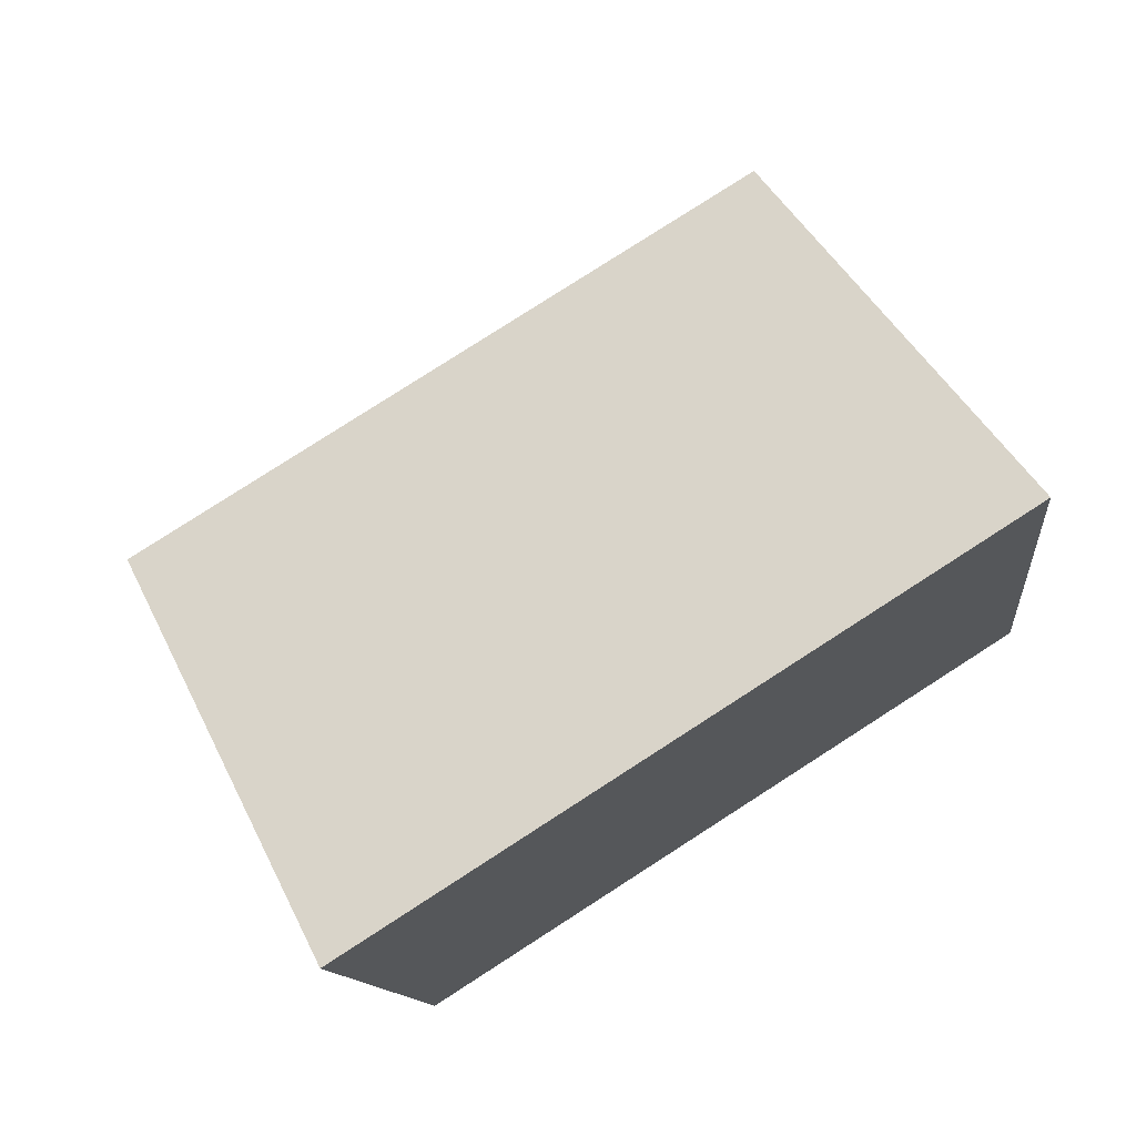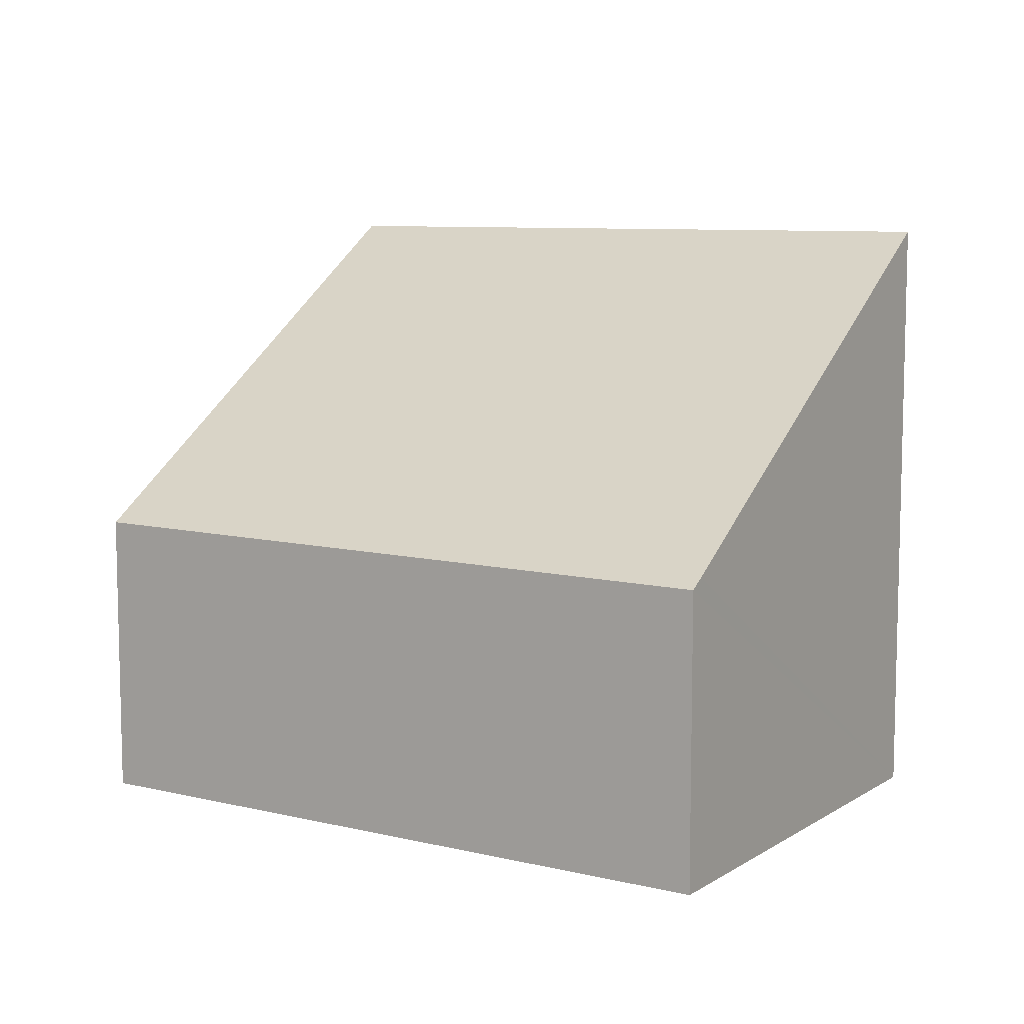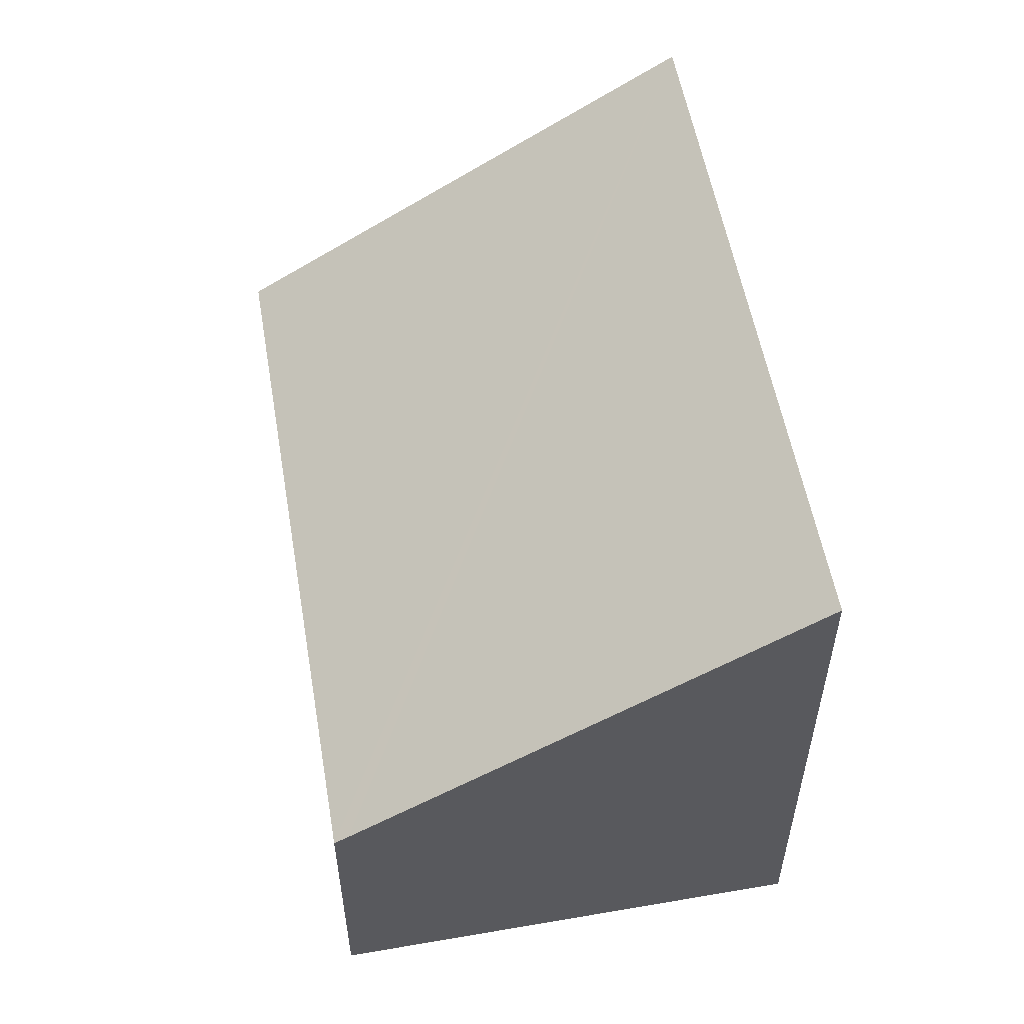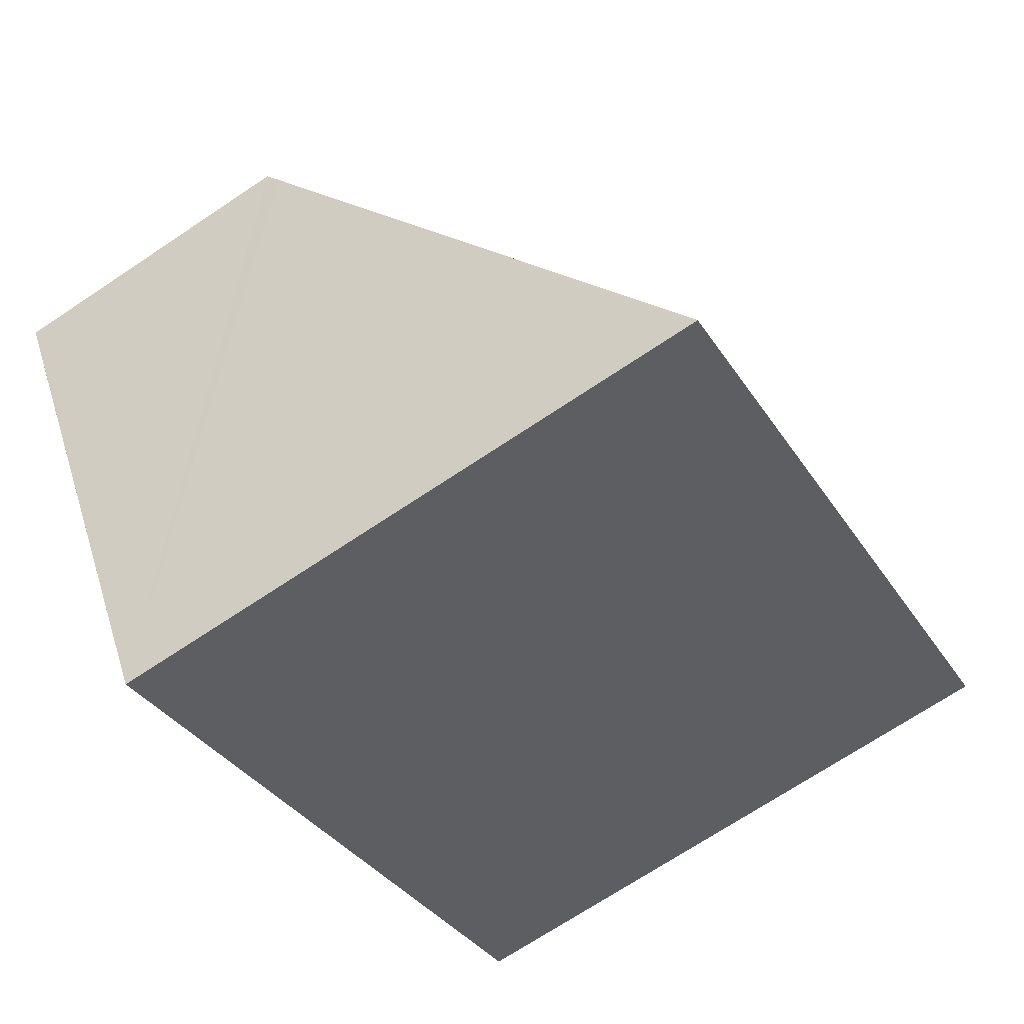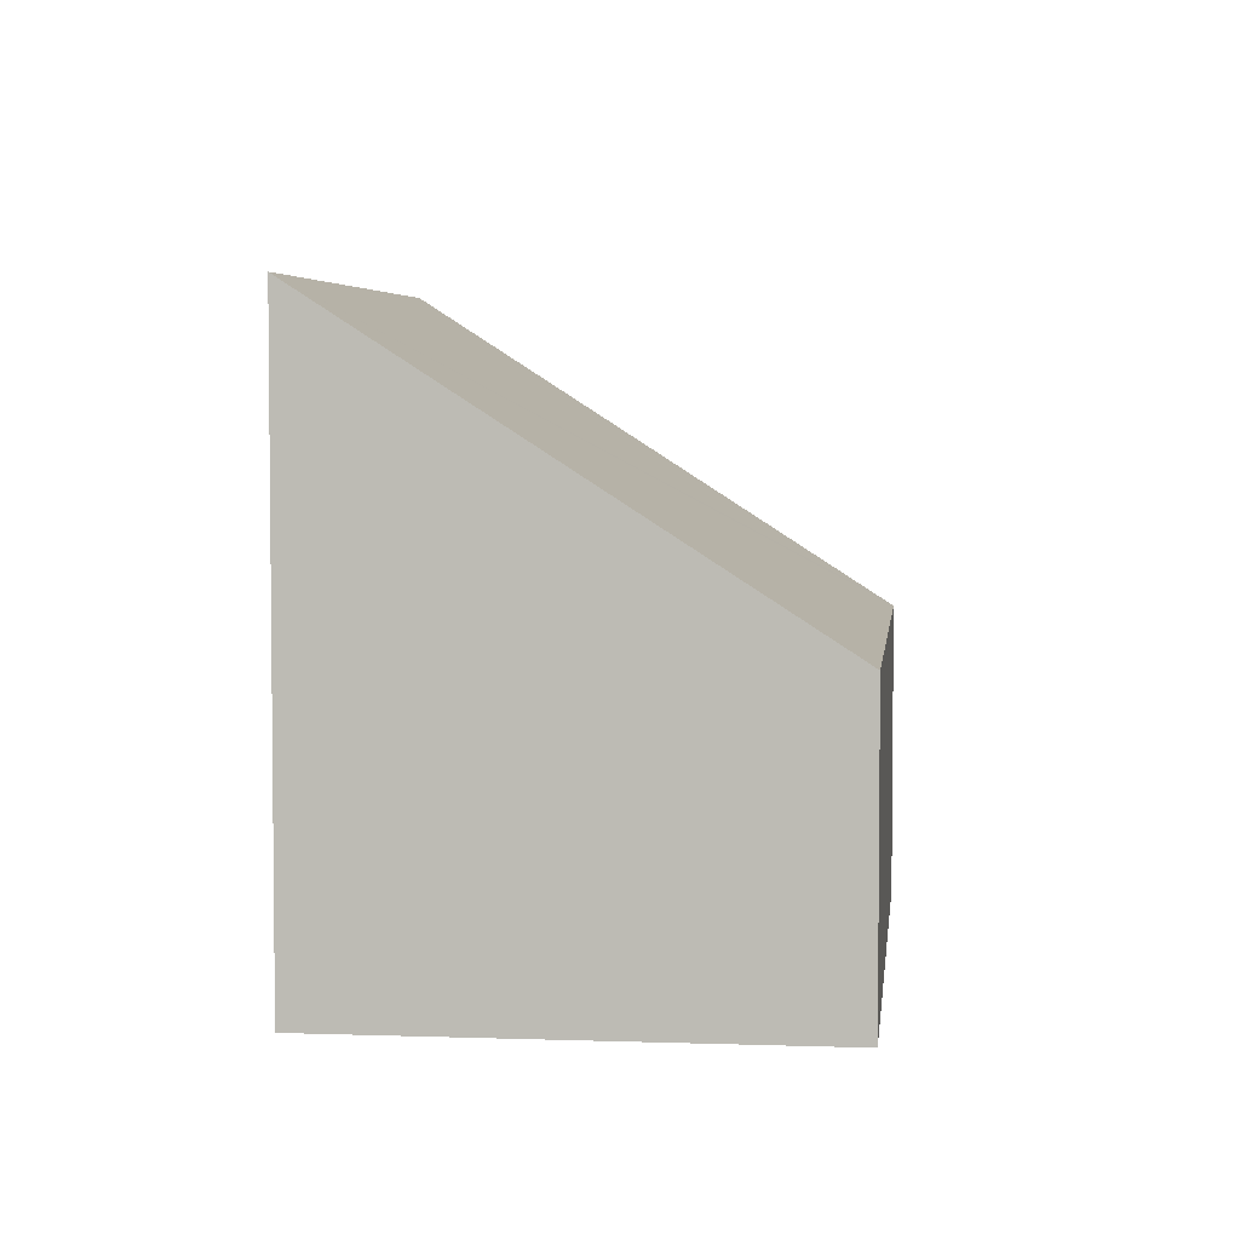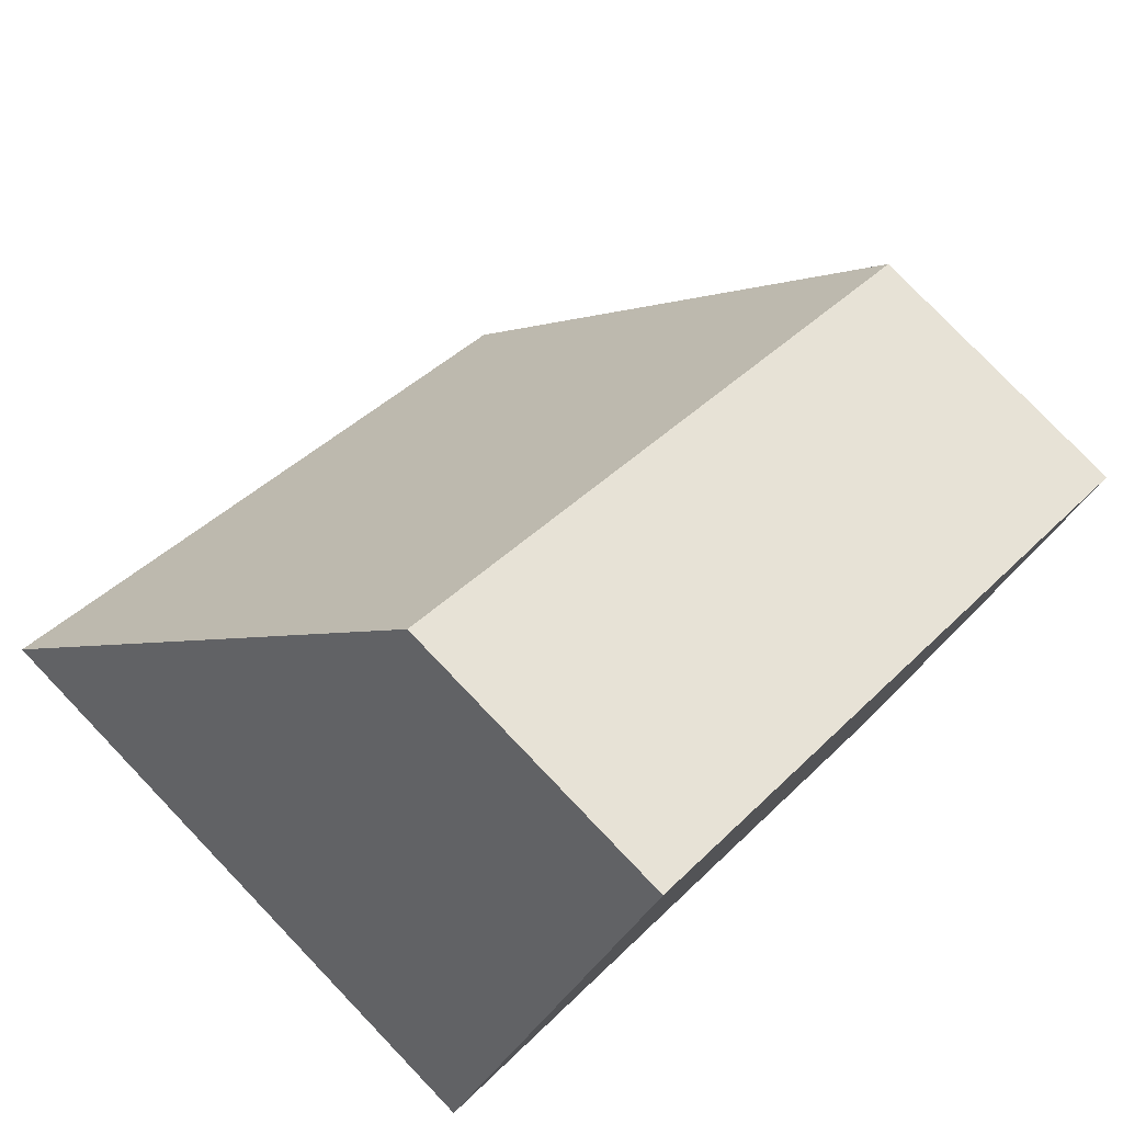
<metadata>
{"format":"obj","ext":"obj","renderer":"f3d","projection":"perspective","resolution":1024,"background":"white","views":[{"elev":-12.1,"azim":-174.0,"up":"+Z"},{"elev":9.1,"azim":64.3,"up":"+Y"},{"elev":57.0,"azim":111.9,"up":"+Y"},{"elev":-70.8,"azim":123.7,"up":"+Z"},{"elev":4.3,"azim":-52.2,"up":"+Y"},{"elev":78.9,"azim":-43.8,"up":"+Z"}]}
</metadata>
<code>
v  0 7.629 4.671e-16
v  10.81 3.855 0.267
v  7.614 7.72 -4.819
v  10.91 3.732 0.431
v  3.157 3.732 5.167
v  7.614 2.951e-16 -4.819
v  10.91 -2.639e-17 0.431
v  10.81 -1.635e-17 0.267
v  0 0 0
v  3.157 -3.164e-16 5.167
g defaultobject
f 1 2 3
f 2 1 4
f 4 1 5
f 2 6 3
f 6 2 4
f 6 4 7
f 6 7 8
f 6 1 3
f 1 6 9
f 9 5 1
f 5 9 10
f 10 4 5
f 4 10 7
f 8 9 6
f 9 8 7
f 9 7 10

</code>
